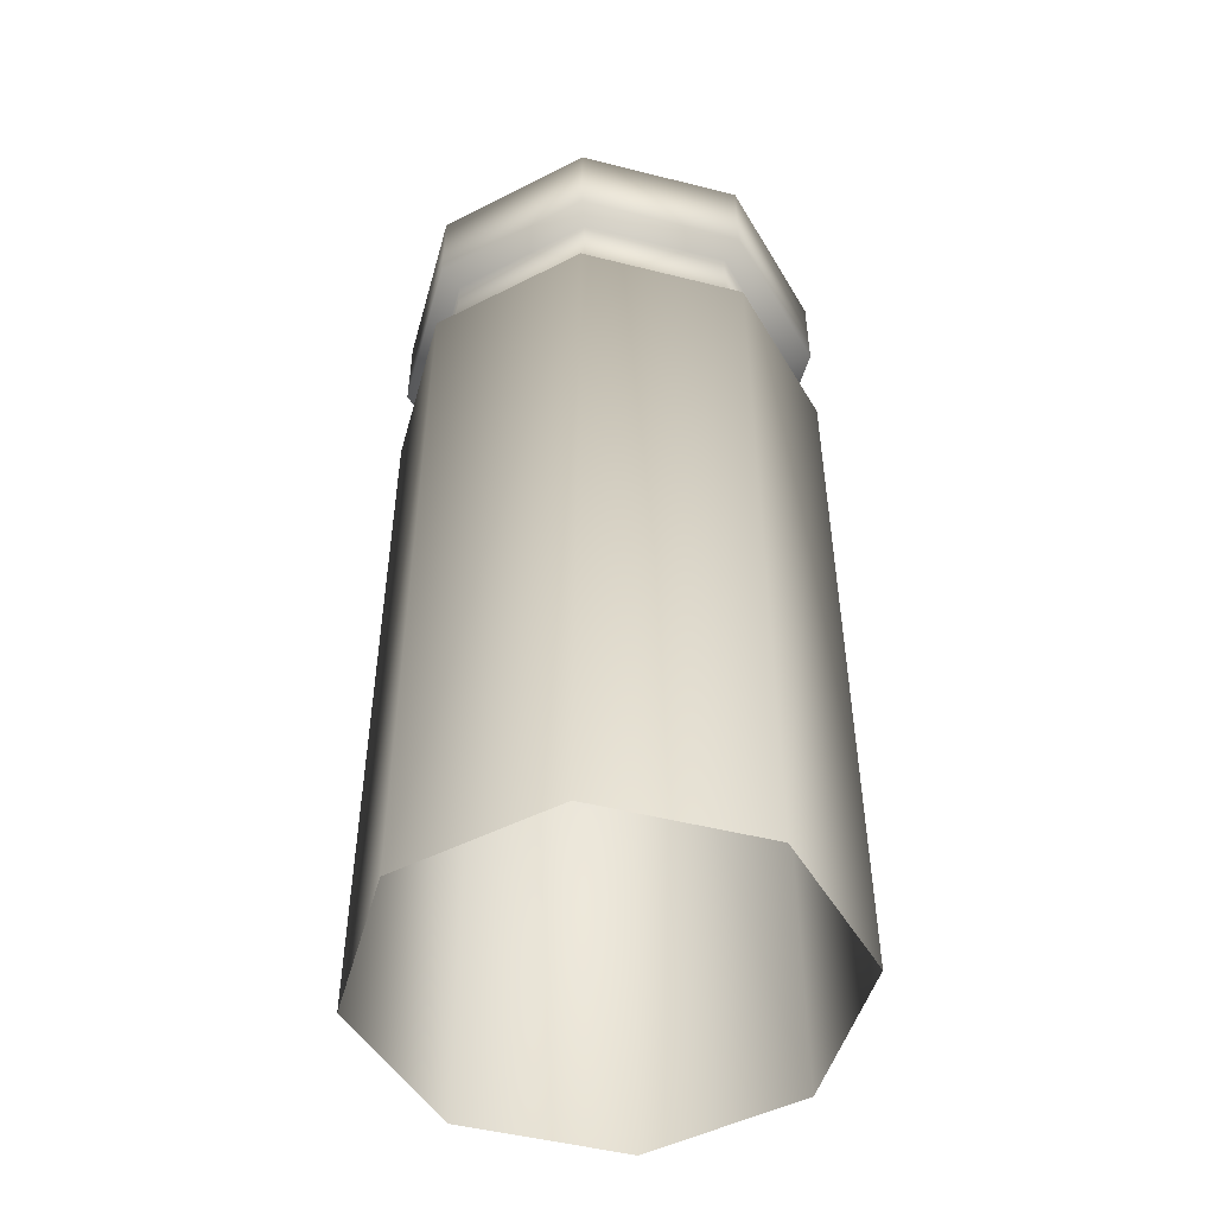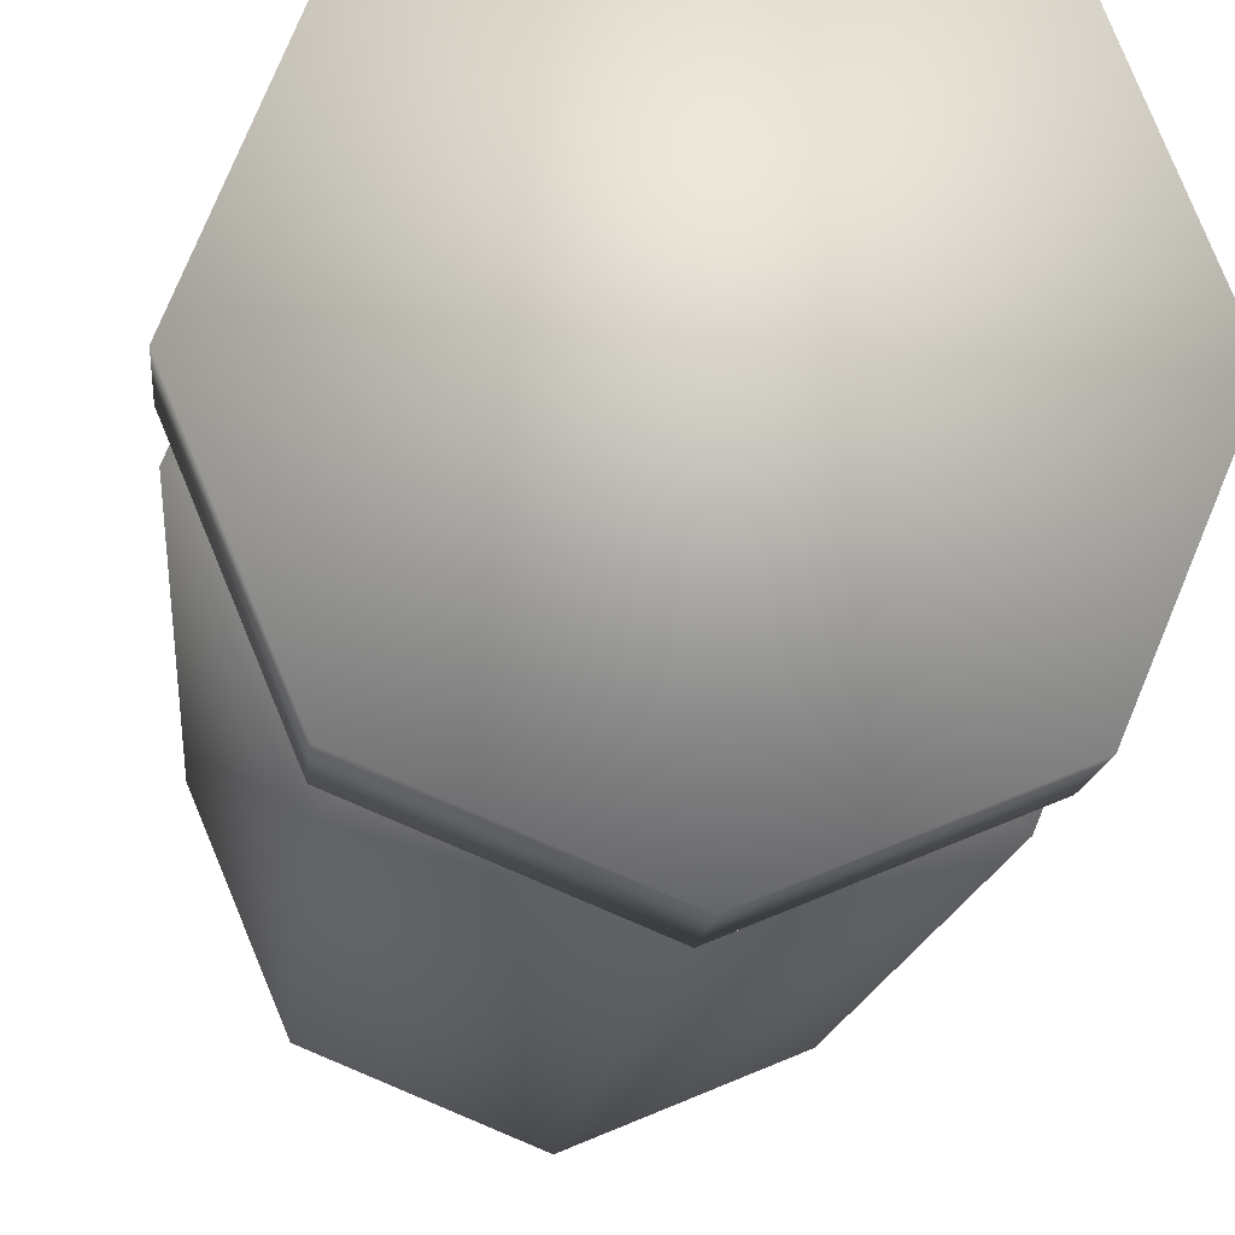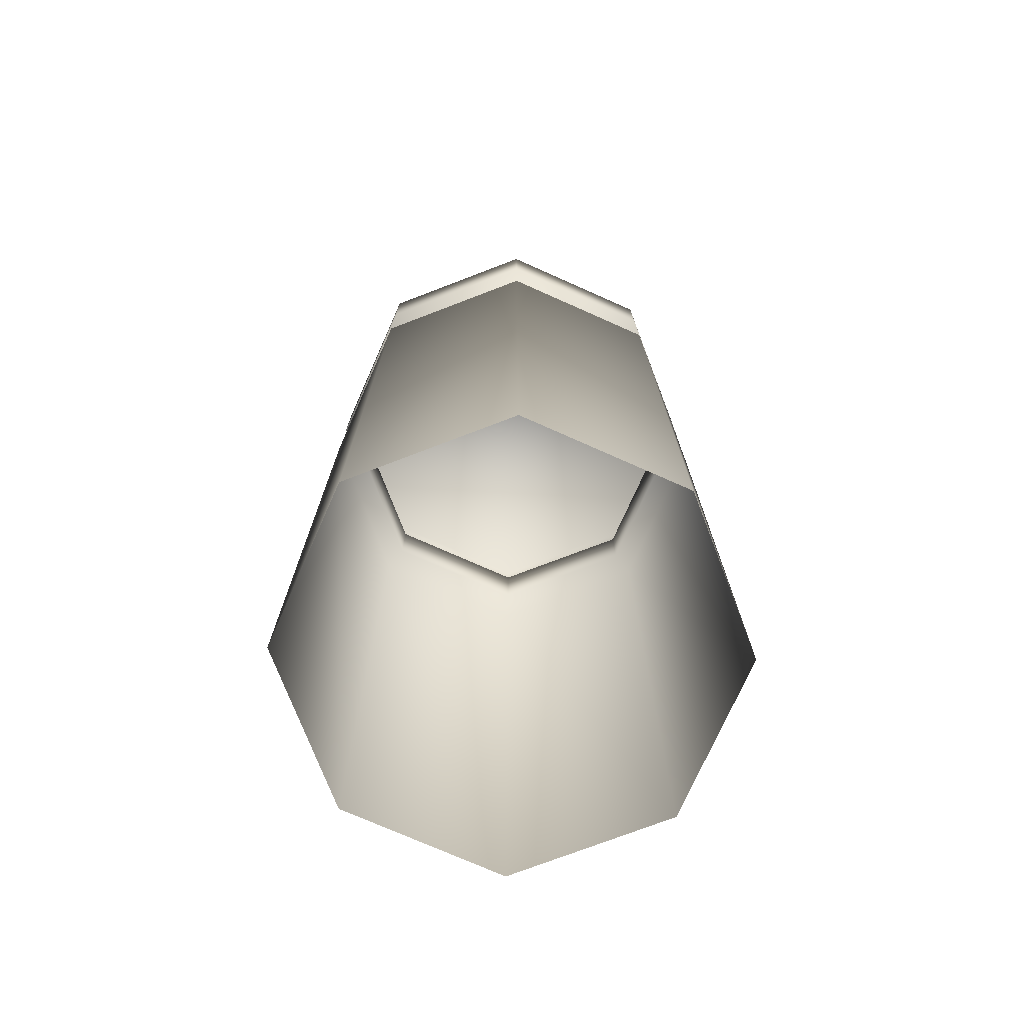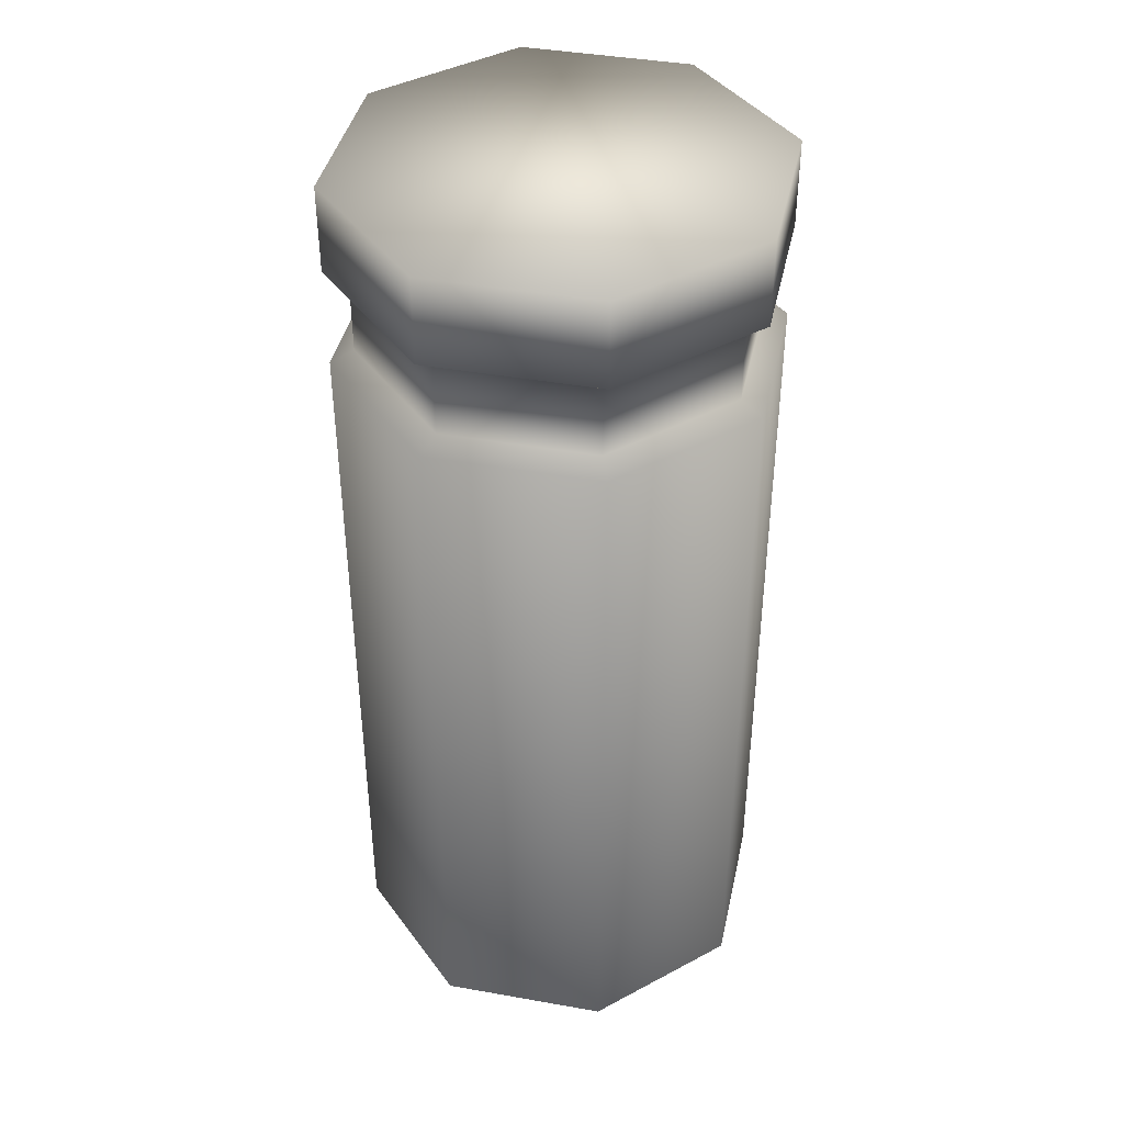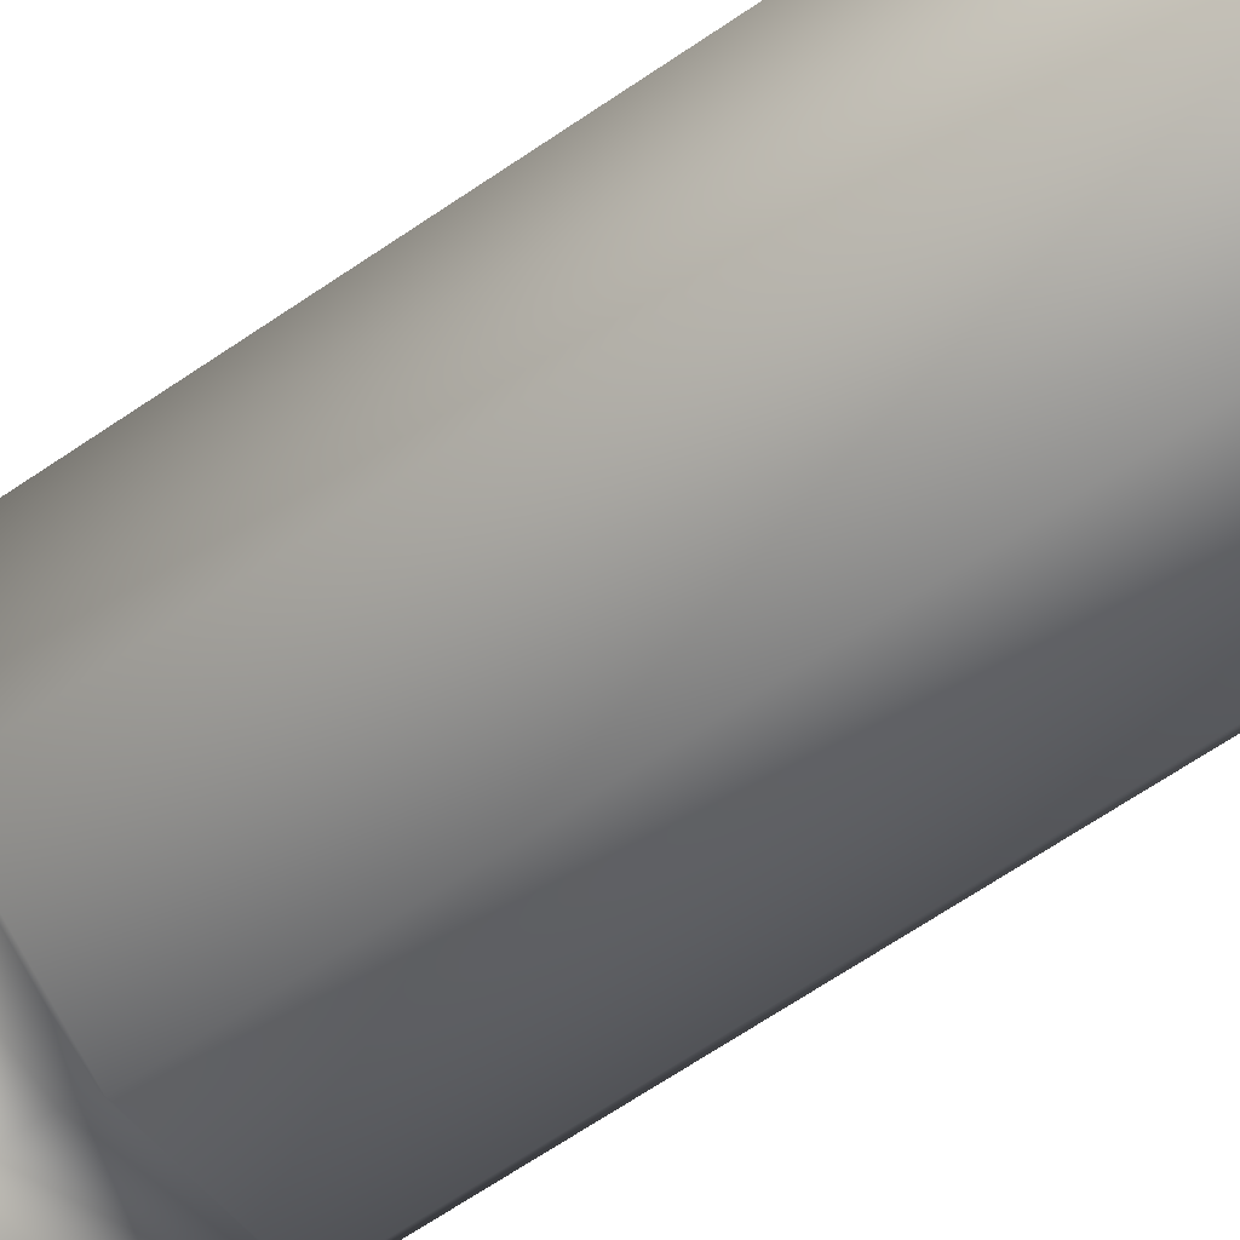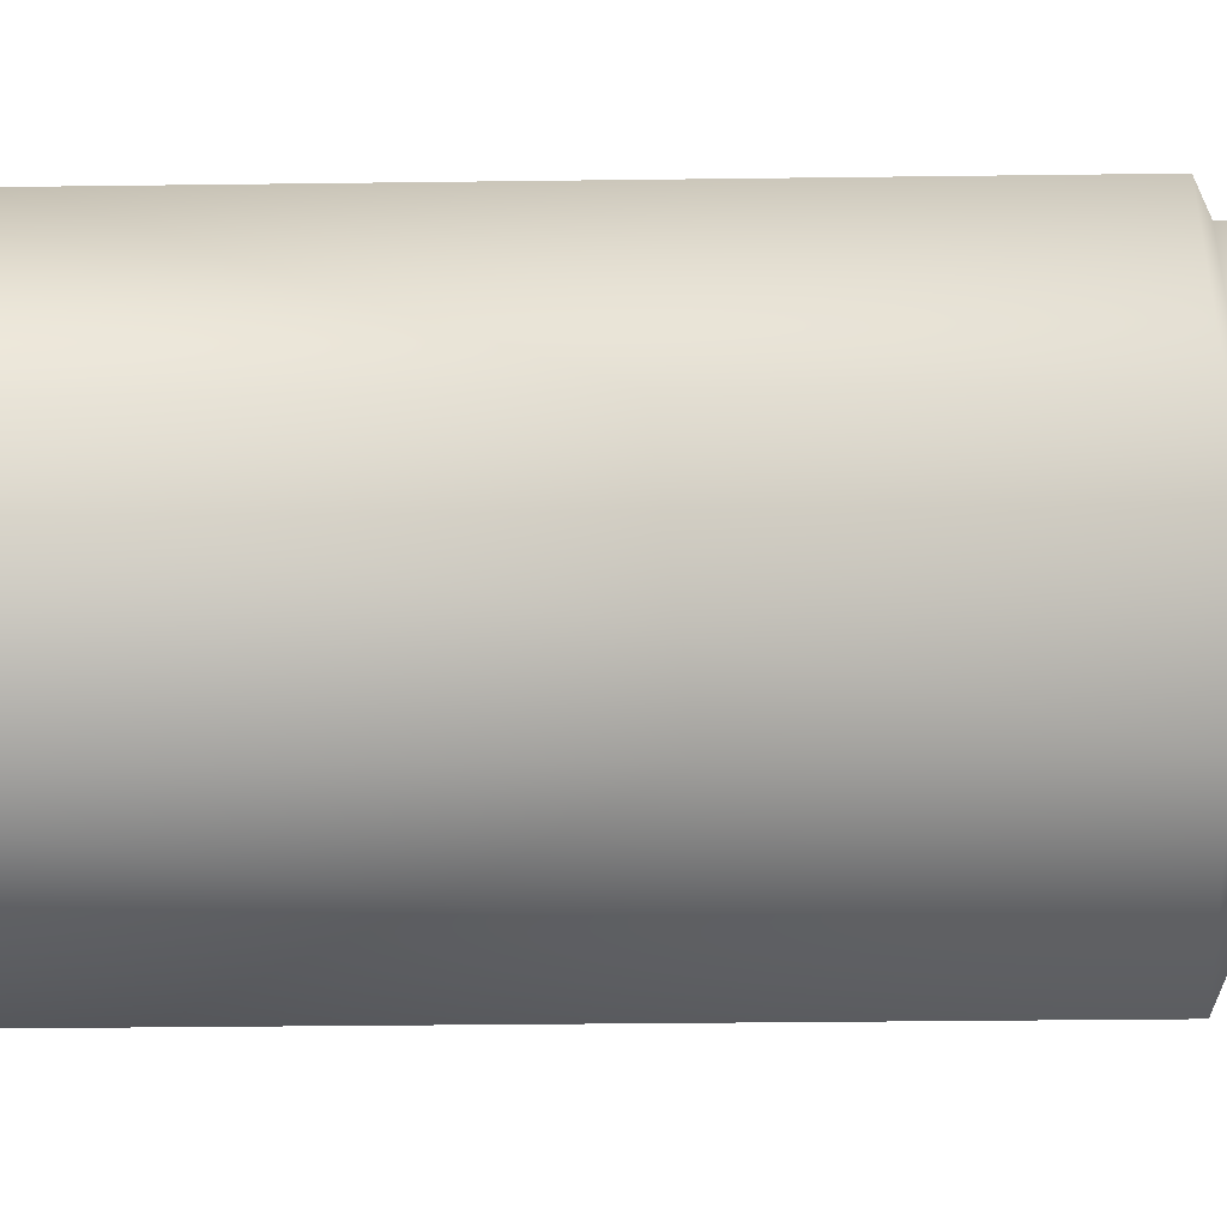
<metadata>
{"format":"obj","ext":"obj","renderer":"f3d","projection":"perspective","resolution":1024,"background":"white","views":[{"elev":-49.2,"azim":6.9,"up":"+Y"},{"elev":-12.5,"azim":175.4,"up":"+Z"},{"elev":-74.3,"azim":-136.5,"up":"+Y"},{"elev":41.3,"azim":79.6,"up":"+Y"},{"elev":-71.4,"azim":-56.5,"up":"+Z"},{"elev":-27.5,"azim":91.2,"up":"+Z"}]}
</metadata>
<code>
v  0.3504 -1.674 -0
v  0.2477 -1.674 -0.2477
v  0.2477 -0.4744 -0.2477
v  0.3504 -0.4744 -0
v  -0 -1.674 -0.3504
v  -0 -0.4744 -0.3504
v  -0.2477 -1.674 -0.2477
v  -0.2477 -0.4744 -0.2477
v  -0.3504 -1.674 0
v  -0.3504 -0.4744 0
v  -0.2477 -1.674 0.2477
v  -0.2477 -0.4744 0.2477
v  0 -1.674 0.3504
v  0 -0.4744 0.3504
v  0.2477 -1.674 0.2477
v  0.2477 -0.4744 0.2477
v  0.3129 -0.4574 -0
v  0.2212 -0.4574 -0.2212
v  0.2212 -0.3325 -0.2212
v  0.3129 -0.3325 -0
v  -0 -0.4574 -0.3129
v  -0 -0.3325 -0.3129
v  -0.2212 -0.4574 -0.2212
v  -0.2212 -0.3325 -0.2212
v  -0.3129 -0.4574 0
v  -0.3129 -0.3325 0
v  -0.2212 -0.4574 0.2212
v  -0.2212 -0.3325 0.2212
v  0 -0.4574 0.3129
v  0 -0.3325 0.3129
v  0.2212 -0.4574 0.2212
v  0.2212 -0.3325 0.2212
v  0.3504 -0.3154 -0
v  0.2477 -0.3154 -0.2477
v  0.2477 -0.1744 -0.2477
v  0.3504 -0.1744 -0
v  -0 -0.3154 -0.3504
v  -0 -0.1744 -0.3504
v  -0.2477 -0.3154 -0.2477
v  -0.2477 -0.1744 -0.2477
v  -0.3504 -0.3154 0
v  -0.3504 -0.1744 0
v  -0.2477 -0.3154 0.2477
v  -0.2477 -0.1744 0.2477
v  0 -0.3154 0.3504
v  0 -0.1744 0.3504
v  0.2477 -0.3154 0.2477
v  0.2477 -0.1744 0.2477
o warning_pylon
g warning_pylon
f 1 2 3 4
f 2 5 6 3
f 5 7 8 6
f 7 9 10 8
f 9 11 12 10
f 11 13 14 12
f 13 15 16 14
f 15 1 4 16
f 17 18 19 20
f 18 21 22 19
f 21 23 24 22
f 23 25 26 24
f 25 27 28 26
f 27 29 30 28
f 29 31 32 30
f 31 17 20 32
f 33 34 35 36
f 34 37 38 35
f 37 39 40 38
f 39 41 42 40
f 41 43 44 42
f 43 45 46 44
f 45 47 48 46
f 47 33 36 48
f 48 36 35 38 40 42 44 46
f 4 3 18 17
f 3 6 21 18
f 6 8 23 21
f 8 10 25 23
f 10 12 27 25
f 12 14 29 27
f 14 16 31 29
f 16 4 17 31
f 34 33 20 19
f 33 47 32 20
f 47 45 30 32
f 45 43 28 30
f 43 41 26 28
f 41 39 24 26
f 39 37 22 24
f 37 34 19 22

</code>
